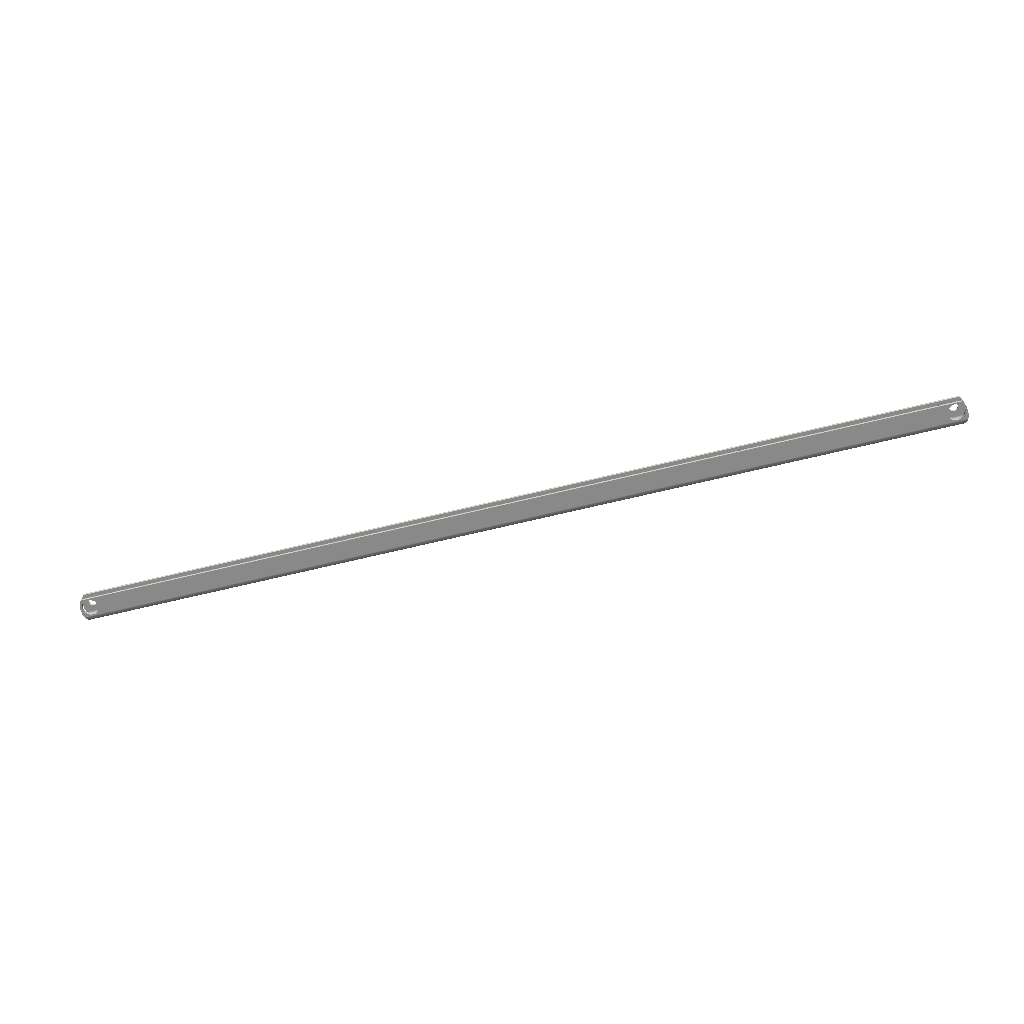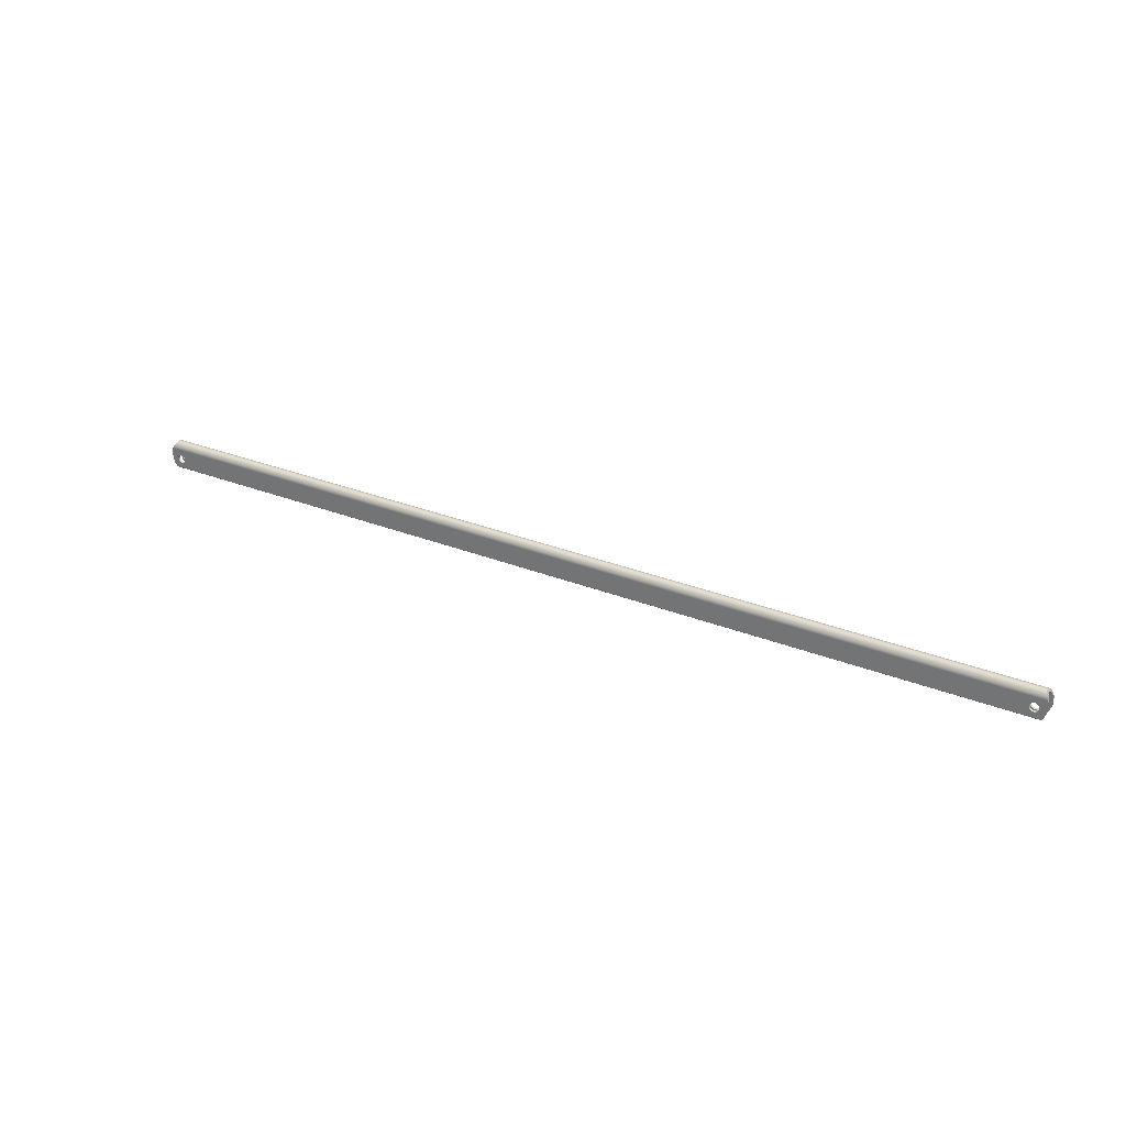
<metadata>
{"format":"obj","ext":"obj","renderer":"f3d","projection":"perspective","resolution":1024,"background":"white","views":[{"elev":-63.0,"azim":-165.8,"up":"+Y"},{"elev":28.7,"azim":-148.9,"up":"+Z"}]}
</metadata>
<code>
v -0.3 0.5 -34.24
v -0.3586 0.5 -34.1
v -0.5 0.5 -34.04
v -0.6414 0.5 -34.1
v -0.7 0.5 -34.24
v -0.6414 0.5 -34.38
v -0.5 0.5 -34.44
v -0.3586 0.5 -34.38
v -0.3 0.6 -34.24
v -0.3586 0.6 -34.38
v -0.5 0.6 -34.44
v -0.6414 0.6 -34.38
v -0.7 0.6 -34.24
v -0.6414 0.6 -34.1
v -0.5 0.6 -34.04
v -0.3586 0.6 -34.1
v -0.3 0.5 -34.24
v -0.3 0.6 -34.24
v -40.3 0.5 -34.24
v -40.36 0.5 -34.1
v -40.5 0.5 -34.04
v -40.64 0.5 -34.1
v -40.7 0.5 -34.24
v -40.64 0.5 -34.38
v -40.5 0.5 -34.44
v -40.36 0.5 -34.38
v -40.3 0.6 -34.24
v -40.36 0.6 -34.38
v -40.5 0.6 -34.44
v -40.64 0.6 -34.38
v -40.7 0.6 -34.24
v -40.64 0.6 -34.1
v -40.5 0.6 -34.04
v -40.36 0.6 -34.1
v -40.3 0.5 -34.24
v -40.3 0.6 -34.24
v -0.9 0.1 -34.24
v -0.8236 0.1 -34
v -0.6236 0.1 -33.86
v -0.3764 0.1 -33.86
v -0.1764 0.1 -34
v -0.1 0.1 -34.24
v -0.1764 0.1 -34.47
v -0.3764 0.1 -34.62
v -0.6236 0.1 -34.62
v -0.8236 0.1 -34.47
v -0.9 0 -34.24
v -0.8236 0 -34.47
v -0.6236 0 -34.62
v -0.3764 0 -34.62
v -0.1764 0 -34.47
v -0.1 0 -34.24
v -0.1764 0 -34
v -0.3764 0 -33.86
v -0.6236 0 -33.86
v -0.8236 0 -34
v -0.9 0.1 -34.24
v -0.9 0 -34.24
v 0 0 -33.96
v 0 0.1 -33.96
v -0.009547 0.1 -33.91
v -0.02225 0.1 -33.85
v -0.03807 0.1 -33.8
v -0.09637 0.1568 -33.66
v -0.1302 0.3 -33.6
v -0.09637 0.4432 -33.66
v -0.03807 0.5 -33.8
v -0.02225 0.5 -33.85
v -0.009547 0.5 -33.91
v 0 0.5 -33.96
v 0 0.6 -33.96
v -0.009547 0.6 -33.91
v -0.02225 0.6 -33.85
v -0.03807 0.6 -33.8
v -0.08367 0.5775 -33.69
v -0.136 0.5147 -33.59
v -0.1809 0.4193 -33.52
v -0.2 0.3 -33.5
v -0.1809 0.1807 -33.52
v -0.136 0.08528 -33.59
v -0.08367 0.02247 -33.69
v -0.03807 3.442e-15 -33.8
v -0.02225 0 -33.85
v -0.009547 0 -33.91
v -0.2 0.575 -34.7
v -0.1807 0.6 -34.67
v -0.0965 0.6 -34.54
v -0.0357 0.6 -34.39
v 0 0.6 -34.24
v 0 0.5 -34.24
v -0.0357 0.5 -34.39
v -0.0965 0.5 -34.54
v -0.1807 0.5 -34.67
v -0.2 0.525 -34.7
v -0.2 0.075 -34.7
v -0.1807 0.1 -34.67
v -0.0965 0.1 -34.54
v -0.0357 0.1 -34.39
v 0 0.1 -34.24
v 0 0 -34.24
v -0.0357 0 -34.39
v -0.0965 0 -34.54
v -0.1807 0 -34.67
v -0.2 0.025 -34.7
v -40.9 0.1 -34.24
v -40.82 0.1 -34
v -40.62 0.1 -33.86
v -40.38 0.1 -33.86
v -40.18 0.1 -34
v -40.1 0.1 -34.24
v -40.18 0.1 -34.47
v -40.38 0.1 -34.62
v -40.62 0.1 -34.62
v -40.82 0.1 -34.47
v -40.9 0 -34.24
v -40.82 0 -34.47
v -40.62 0 -34.62
v -40.38 0 -34.62
v -40.18 0 -34.47
v -40.1 0 -34.24
v -40.18 0 -34
v -40.38 0 -33.86
v -40.62 0 -33.86
v -40.82 0 -34
v -40.9 0.1 -34.24
v -40.9 0 -34.24
v -41 0.1 -33.96
v -41 0 -33.96
v -40.99 0 -33.91
v -40.98 0 -33.85
v -40.96 3.442e-15 -33.8
v -40.92 0.02247 -33.69
v -40.86 0.08528 -33.59
v -40.82 0.1807 -33.52
v -40.8 0.3 -33.5
v -40.82 0.4193 -33.52
v -40.86 0.5147 -33.59
v -40.92 0.5775 -33.69
v -40.96 0.6 -33.8
v -40.98 0.6 -33.85
v -40.99 0.6 -33.91
v -41 0.6 -33.96
v -41 0.5 -33.96
v -40.99 0.5 -33.91
v -40.98 0.5 -33.85
v -40.96 0.5 -33.8
v -40.9 0.4432 -33.66
v -40.87 0.3 -33.6
v -40.9 0.1568 -33.66
v -40.96 0.1 -33.8
v -40.98 0.1 -33.85
v -40.99 0.1 -33.91
v -40.82 0.6 -34.67
v -40.8 0.575 -34.7
v -40.8 0.525 -34.7
v -40.82 0.5 -34.67
v -40.9 0.5 -34.54
v -40.96 0.5 -34.39
v -41 0.5 -34.24
v -41 0.6 -34.24
v -40.96 0.6 -34.39
v -40.9 0.6 -34.54
v -40.82 0.1 -34.67
v -40.81 0.09352 -34.69
v -40.8 0.075 -34.7
v -40.8 0.025 -34.7
v -40.82 0 -34.67
v -40.9 0 -34.54
v -40.96 0 -34.39
v -41 0 -34.24
v -41 0.1 -34.24
v -40.96 0.1 -34.39
v -40.9 0.1 -34.54
v 0 0.5 -34.24
v 0 0.6 -34.24
v 0 0.6 -33.96
v 0 0.5 -33.96
v -0.1807 0.1 -34.67
v -0.2 0.075 -34.7
v -40.8 0.075 -34.7
v -40.81 0.09352 -34.69
v -40.82 0.1 -34.67
v -0.2 0.075 -34.7
v -0.2 0.025 -34.7
v -40.8 0.025 -34.7
v -40.8 0.075 -34.7
v -0.2 0.025 -34.7
v -0.1807 0 -34.67
v -40.82 0 -34.67
v -40.8 0.025 -34.7
v -0.1807 0.6 -34.67
v -0.2 0.575 -34.7
v -40.8 0.575 -34.7
v -40.82 0.6 -34.67
v -0.2 0.575 -34.7
v -0.2 0.525 -34.7
v -40.8 0.525 -34.7
v -40.8 0.575 -34.7
v -0.2 0.525 -34.7
v -0.1807 0.5 -34.67
v -40.82 0.5 -34.67
v -40.8 0.525 -34.7
v -0.03807 3.442e-15 -33.8
v -0.08367 0.02247 -33.69
v -0.136 0.08528 -33.59
v -0.1809 0.1807 -33.52
v -0.2 0.3 -33.5
v -0.1809 0.4193 -33.52
v -0.136 0.5147 -33.59
v -0.08367 0.5775 -33.69
v -0.03807 0.6 -33.8
v -40.96 0.6 -33.8
v -40.92 0.5775 -33.69
v -40.86 0.5147 -33.59
v -40.82 0.4193 -33.52
v -40.8 0.3 -33.5
v -40.82 0.1807 -33.52
v -40.86 0.08528 -33.59
v -40.92 0.02247 -33.69
v -40.96 3.442e-15 -33.8
v -41 0.6 -34.24
v -41 0.5 -34.24
v -41 0.5 -33.96
v -41 0.6 -33.96
v -41 0.1 -34.24
v -41 0 -34.24
v -41 0 -33.96
v -41 0.1 -33.96
v -0.1807 0 -34.67
v -0.0965 0 -34.54
v -0.0357 0 -34.39
v 0 0 -34.24
v 0 0 -33.96
v -0.009547 0 -33.91
v -0.02225 0 -33.85
v -0.03807 3.442e-15 -33.8
v -40.96 3.442e-15 -33.8
v -40.98 0 -33.85
v -40.99 0 -33.91
v -41 0 -33.96
v -41 0 -34.24
v -40.96 0 -34.39
v -40.9 0 -34.54
v -40.82 0 -34.67
v -0.9 0 -34.24
v -0.8236 0 -34
v -0.6236 0 -33.86
v -0.3764 0 -33.86
v -0.1764 0 -34
v -0.1 0 -34.24
v -0.1764 0 -34.47
v -0.3764 0 -34.62
v -0.6236 0 -34.62
v -0.8236 0 -34.47
v -40.9 0 -34.24
v -40.82 0 -34
v -40.62 0 -33.86
v -40.38 0 -33.86
v -40.18 0 -34
v -40.1 0 -34.24
v -40.18 0 -34.47
v -40.38 0 -34.62
v -40.62 0 -34.62
v -40.82 0 -34.47
v 0 0.1 -34.24
v -0.0357 0.1 -34.39
v -0.0965 0.1 -34.54
v -0.1807 0.1 -34.67
v -40.82 0.1 -34.67
v -40.9 0.1 -34.54
v -40.96 0.1 -34.39
v -41 0.1 -34.24
v -41 0.1 -33.96
v -40.99 0.1 -33.91
v -40.98 0.1 -33.85
v -40.96 0.1 -33.8
v -0.03807 0.1 -33.8
v -0.02225 0.1 -33.85
v -0.009547 0.1 -33.91
v 0 0.1 -33.96
v -0.9 0.1 -34.24
v -0.8236 0.1 -34.47
v -0.6236 0.1 -34.62
v -0.3764 0.1 -34.62
v -0.1764 0.1 -34.47
v -0.1 0.1 -34.24
v -0.1764 0.1 -34
v -0.3764 0.1 -33.86
v -0.6236 0.1 -33.86
v -0.8236 0.1 -34
v -40.9 0.1 -34.24
v -40.82 0.1 -34.47
v -40.62 0.1 -34.62
v -40.38 0.1 -34.62
v -40.18 0.1 -34.47
v -40.1 0.1 -34.24
v -40.18 0.1 -34
v -40.38 0.1 -33.86
v -40.62 0.1 -33.86
v -40.82 0.1 -34
v -0.03807 0.5 -33.8
v -0.09637 0.4432 -33.66
v -0.1302 0.3 -33.6
v -0.09637 0.1568 -33.66
v -0.03807 0.1 -33.8
v -40.96 0.1 -33.8
v -40.9 0.1568 -33.66
v -40.87 0.3 -33.6
v -40.9 0.4432 -33.66
v -40.96 0.5 -33.8
v -0.3 0.5 -34.24
v -0.3586 0.5 -34.38
v -0.5 0.5 -34.44
v -0.6414 0.5 -34.38
v -0.7 0.5 -34.24
v -0.6414 0.5 -34.1
v -0.5 0.5 -34.04
v -0.3586 0.5 -34.1
v -40.3 0.5 -34.24
v -40.36 0.5 -34.38
v -40.5 0.5 -34.44
v -40.64 0.5 -34.38
v -40.7 0.5 -34.24
v -40.64 0.5 -34.1
v -40.5 0.5 -34.04
v -40.36 0.5 -34.1
v -0.1807 0.5 -34.67
v -0.0965 0.5 -34.54
v -0.0357 0.5 -34.39
v 0 0.5 -34.24
v 0 0.5 -33.96
v -0.009547 0.5 -33.91
v -0.02225 0.5 -33.85
v -0.03807 0.5 -33.8
v -40.96 0.5 -33.8
v -40.98 0.5 -33.85
v -40.99 0.5 -33.91
v -41 0.5 -33.96
v -41 0.5 -34.24
v -40.96 0.5 -34.39
v -40.9 0.5 -34.54
v -40.82 0.5 -34.67
v -0.3 0.6 -34.24
v -0.3586 0.6 -34.1
v -0.5 0.6 -34.04
v -0.6414 0.6 -34.1
v -0.7 0.6 -34.24
v -0.6414 0.6 -34.38
v -0.5 0.6 -34.44
v -0.3586 0.6 -34.38
v -40.3 0.6 -34.24
v -40.36 0.6 -34.1
v -40.5 0.6 -34.04
v -40.64 0.6 -34.1
v -40.7 0.6 -34.24
v -40.64 0.6 -34.38
v -40.5 0.6 -34.44
v -40.36 0.6 -34.38
v 0 0.6 -34.24
v -0.0357 0.6 -34.39
v -0.0965 0.6 -34.54
v -0.1807 0.6 -34.67
v -40.82 0.6 -34.67
v -40.9 0.6 -34.54
v -40.96 0.6 -34.39
v -41 0.6 -34.24
v -41 0.6 -33.96
v -40.99 0.6 -33.91
v -40.98 0.6 -33.85
v -40.96 0.6 -33.8
v -0.03807 0.6 -33.8
v -0.02225 0.6 -33.85
v -0.009547 0.6 -33.91
v 0 0.6 -33.96
v 0 0 -34.24
v 0 0.1 -34.24
v 0 0.1 -33.96
v 0 0 -33.96
g 874b47b4-e306-11ea-8f56-54bf646e7e1f
f 2 16 1
f 1 16 18
f 17 9 8
f 8 9 10
f 8 10 11
f 2 3 16
f 16 3 15
f 15 3 4
f 15 4 14
f 14 4 5
f 14 5 13
f 13 5 6
f 13 6 12
f 12 6 7
f 12 7 11
f 11 7 8
g 874e2d9c-e306-11ea-a711-54bf646e7e1f
f 20 34 19
f 19 34 36
f 35 27 26
f 26 27 28
f 26 28 29
f 20 21 34
f 34 21 33
f 33 21 22
f 33 22 32
f 32 22 23
f 32 23 31
f 31 23 24
f 31 24 30
f 30 24 25
f 30 25 29
f 29 25 26
g 8694fd50-e306-11ea-a7ff-54bf646e7e1f
f 38 56 37
f 37 56 58
f 57 47 46
f 46 47 48
f 46 48 45
f 45 48 49
f 45 49 44
f 44 49 50
f 44 50 43
f 43 50 51
f 43 51 42
f 42 51 52
f 42 52 41
f 41 52 53
f 41 53 40
f 40 53 54
f 40 54 39
f 39 54 55
f 39 55 38
f 38 55 56
g 86976e1e-e306-11ea-840b-54bf646e7e1f
f 60 61 59
f 59 61 84
f 84 61 62
f 84 62 83
f 83 62 63
f 83 63 82
f 82 63 81
f 81 63 64
f 81 64 80
f 80 64 65
f 80 65 76
f 76 65 66
f 76 66 75
f 75 66 67
f 75 67 74
f 74 67 73
f 73 67 68
f 73 68 72
f 72 68 69
f 72 69 71
f 71 69 70
f 80 76 79
f 79 76 77
f 79 77 78
g 8698f4b8-e306-11ea-8a0d-54bf646e7e1f
f 94 85 93
f 93 85 86
f 93 86 92
f 92 86 87
f 92 87 88
f 89 90 88
f 88 90 91
f 88 91 92
g 869a7b42-e306-11ea-9931-54bf646e7e1f
f 104 95 103
f 103 95 96
f 103 96 97
f 103 97 102
f 102 97 98
f 102 98 101
f 101 98 99
f 101 99 100
g 869c9dee-e306-11ea-adea-54bf646e7e1f
f 106 124 105
f 105 124 126
f 125 115 114
f 114 115 116
f 114 116 113
f 113 116 117
f 113 117 112
f 112 117 118
f 112 118 111
f 111 118 119
f 111 119 110
f 110 119 120
f 110 120 109
f 109 120 121
f 109 121 108
f 108 121 122
f 108 122 107
f 107 122 123
f 107 123 106
f 106 123 124
g 86a04728-e306-11ea-98ff-54bf646e7e1f
f 127 128 152
f 152 128 129
f 152 129 151
f 151 129 130
f 151 130 150
f 150 130 131
f 150 131 132
f 150 132 149
f 149 132 133
f 149 133 148
f 148 133 137
f 148 137 147
f 147 137 138
f 147 138 146
f 146 138 139
f 146 139 140
f 137 133 136
f 136 133 134
f 136 134 135
f 146 140 145
f 145 140 141
f 145 141 144
f 144 141 142
f 144 142 143
g 86a2b7fa-e306-11ea-a228-54bf646e7e1f
f 154 155 153
f 153 155 156
f 153 156 162
f 162 156 157
f 162 157 158
f 159 160 158
f 158 160 161
f 158 161 162
g 86a54ff6-e306-11ea-b466-54bf646e7e1f
f 164 166 163
f 163 166 167
f 163 167 173
f 173 167 168
f 173 168 172
f 172 168 169
f 172 169 171
f 171 169 170
f 164 165 166
g 860aefe6-e306-11ea-b567-54bf646e7e1f
f 175 176 174
f 174 176 177
g 8604399c-e306-11ea-a0ce-54bf646e7e1f
f 182 178 181
f 181 178 179
f 181 179 180
g 8603c478-e306-11ea-8627-54bf646e7e1f
f 183 184 186
f 186 184 185
g 86034f5c-e306-11ea-8039-54bf646e7e1f
f 188 189 187
f 187 189 190
g 8608a61c-e306-11ea-9b65-54bf646e7e1f
f 191 192 194
f 194 192 193
g 8607e2e2-e306-11ea-964a-54bf646e7e1f
f 195 196 198
f 198 196 197
g 86071fac-e306-11ea-8cae-54bf646e7e1f
f 200 201 199
f 199 201 202
g 860a53c0-e306-11ea-a71d-54bf646e7e1f
f 220 203 219
f 219 203 204
f 219 204 205
f 219 205 218
f 218 205 206
f 218 206 217
f 217 206 216
f 216 206 207
f 216 207 208
f 209 214 208
f 208 214 215
f 208 215 216
f 214 209 213
f 213 209 210
f 213 210 211
f 211 212 213
g 22cfb107-631e-342a-b18a-5642f828b149
f 222 223 221
f 221 223 224
g 860c2862-e306-11ea-9d56-54bf646e7e1f
f 226 227 225
f 225 227 228
g 8602b318-e306-11ea-ab09-54bf646e7e1f
f 230 252 229
f 229 252 253
f 229 253 262
f 262 253 261
f 261 253 254
f 261 254 260
f 260 254 245
f 260 245 246
f 252 230 251
f 251 230 231
f 251 231 250
f 250 231 232
f 250 232 249
f 249 232 233
f 249 233 248
f 248 233 234
f 248 234 235
f 248 235 247
f 247 235 236
f 247 236 258
f 258 236 237
f 258 237 238
f 258 238 257
f 257 238 239
f 257 239 240
f 257 240 256
f 256 240 241
f 256 241 255
f 255 241 242
f 255 242 264
f 264 242 243
f 264 243 263
f 263 243 244
f 263 244 262
f 262 244 229
f 260 246 259
f 259 246 247
f 259 247 258
g 8604d5cc-e306-11ea-9705-54bf646e7e1f
f 266 286 265
f 265 286 287
f 265 287 280
f 280 287 288
f 280 288 279
f 279 288 278
f 278 288 289
f 278 289 277
f 277 289 298
f 277 298 276
f 276 298 275
f 275 298 299
f 275 299 274
f 274 299 273
f 273 299 300
f 273 300 272
f 272 300 291
f 272 291 271
f 271 291 292
f 271 292 270
f 270 292 293
f 270 293 269
f 269 293 294
f 269 294 268
f 268 294 283
f 268 283 284
f 286 266 285
f 285 266 267
f 285 267 284
f 284 267 268
f 290 281 296
f 296 281 282
f 296 282 295
f 295 282 283
f 295 283 294
f 298 289 297
f 297 289 290
f 297 290 296
g 8605991e-e306-11ea-81e1-54bf646e7e1f
f 301 302 310
f 310 302 309
f 309 302 303
f 309 303 308
f 308 303 307
f 307 303 304
f 307 304 306
f 306 304 305
g 8606353a-e306-11ea-95f3-54bf646e7e1f
f 318 311 330
f 330 311 312
f 330 312 329
f 329 312 313
f 329 313 328
f 328 313 321
f 328 321 341
f 341 321 340
f 340 321 322
f 340 322 339
f 339 322 323
f 339 323 324
f 313 314 321
f 321 314 320
f 320 314 319
f 319 314 315
f 319 315 316
f 317 325 316
f 316 325 326
f 316 326 319
f 318 331 317
f 317 331 337
f 317 337 338
f 331 318 330
f 339 324 338
f 338 324 325
f 338 325 317
f 342 327 341
f 341 327 328
f 331 332 337
f 337 332 336
f 336 332 333
f 336 333 334
f 334 335 336
g 8609907e-e306-11ea-93bb-54bf646e7e1f
f 350 343 359
f 359 343 344
f 359 344 374
f 374 344 345
f 374 345 368
f 368 345 367
f 367 345 353
f 367 353 354
f 345 346 353
f 353 346 352
f 352 346 351
f 351 346 347
f 351 347 348
f 349 357 348
f 348 357 358
f 348 358 351
f 350 360 349
f 349 360 361
f 349 361 357
f 357 361 364
f 357 364 365
f 360 350 359
f 367 354 366
f 366 354 355
f 366 355 356
f 366 356 365
f 365 356 357
f 361 362 364
f 364 362 363
f 374 368 373
f 373 368 369
f 373 369 372
f 372 369 371
f 371 369 370
g 7dbb3be3-ddf1-396d-a5f0-1abde1636e93
f 376 377 375
f 375 377 378

</code>
